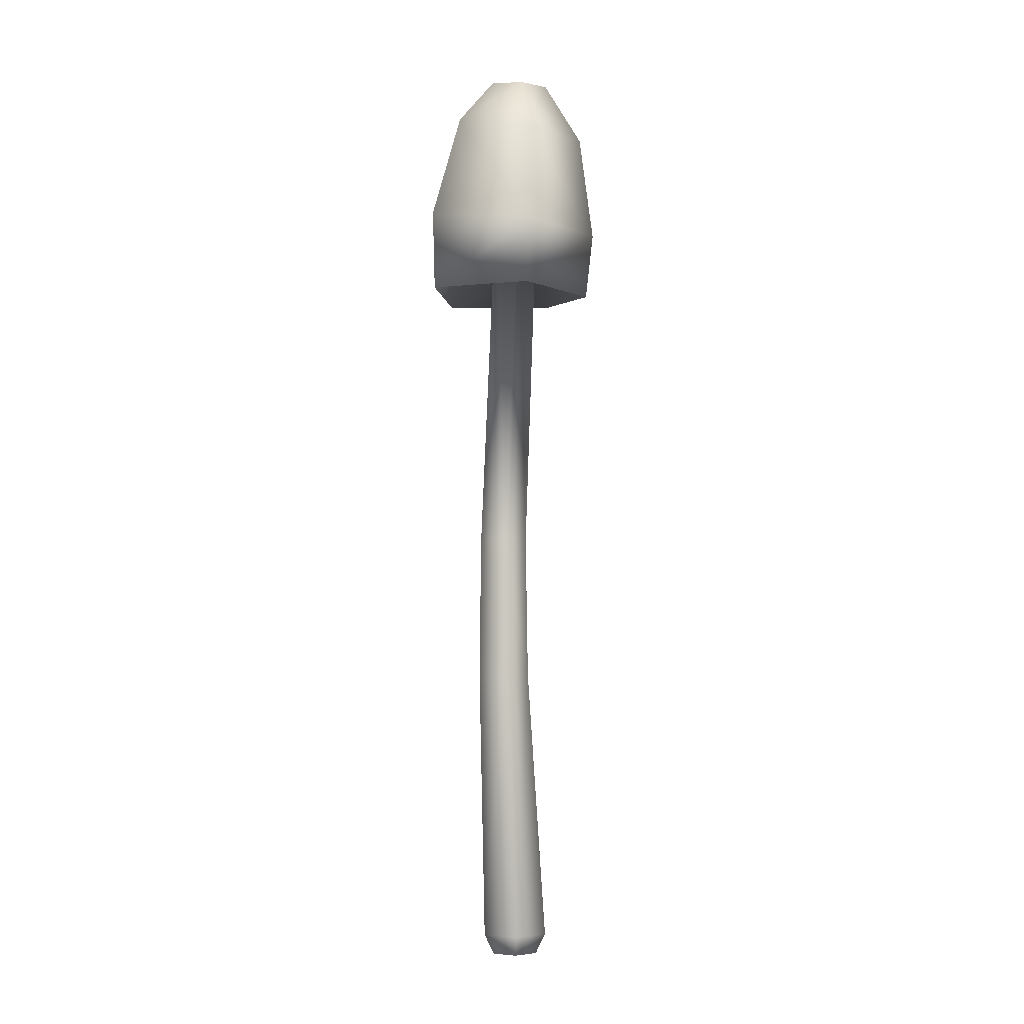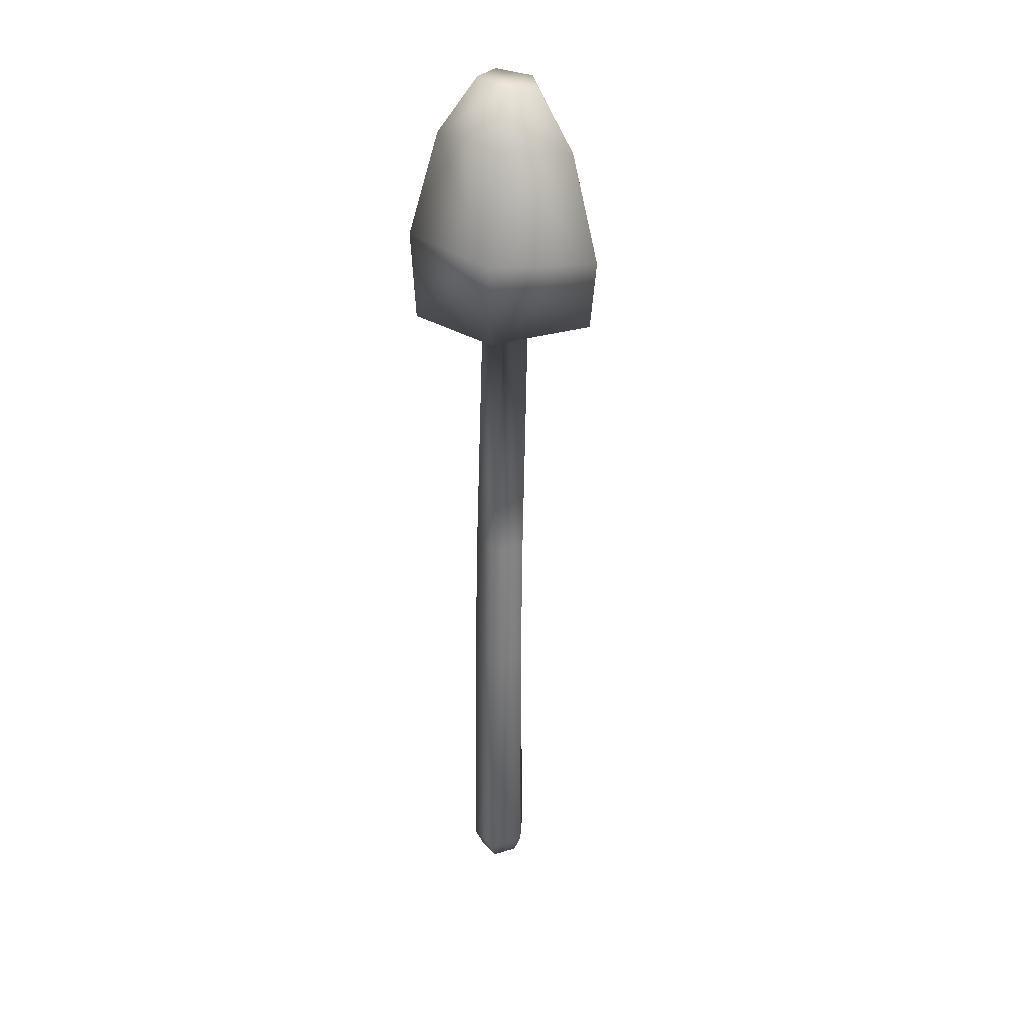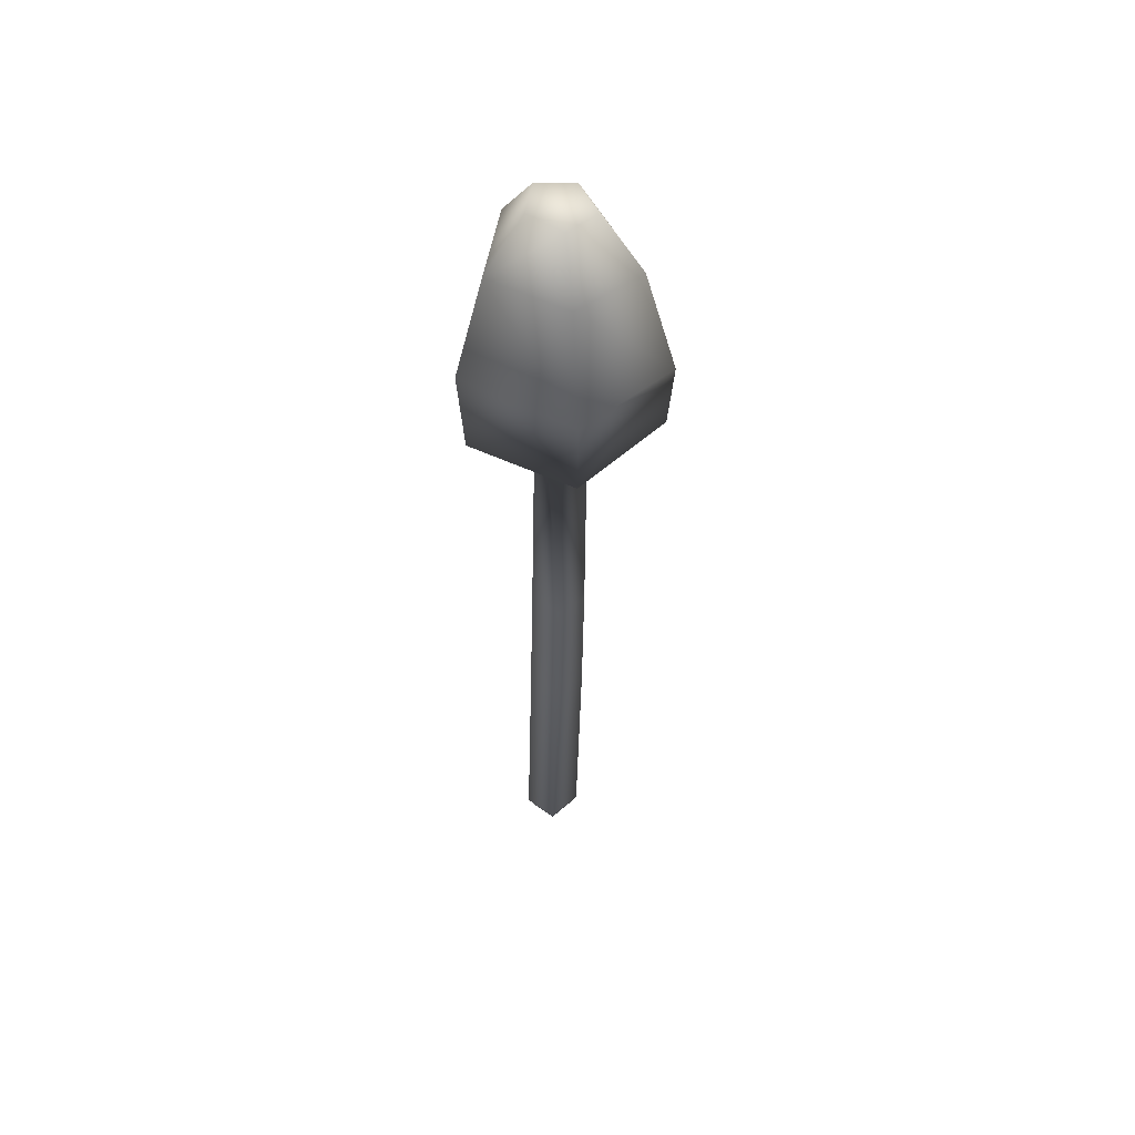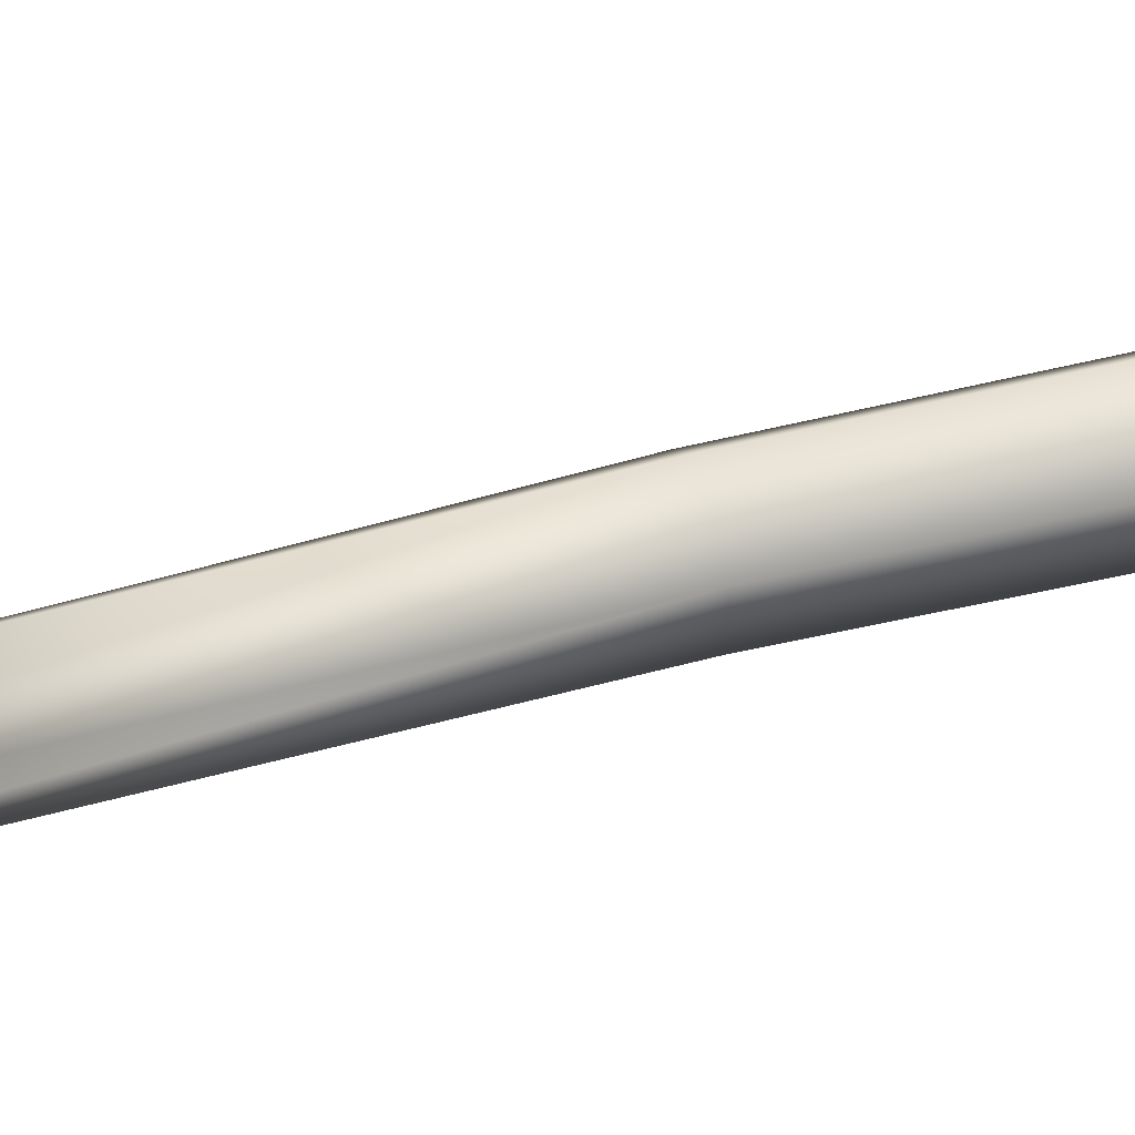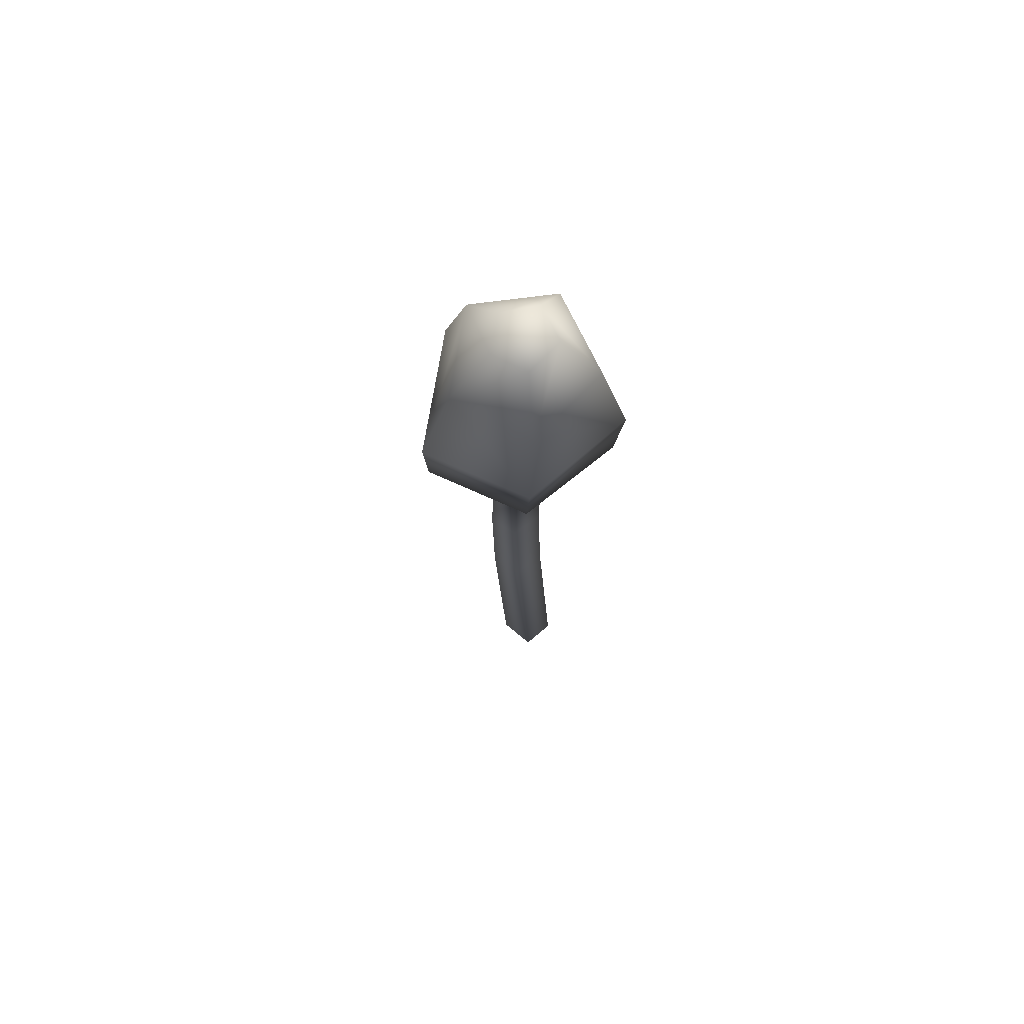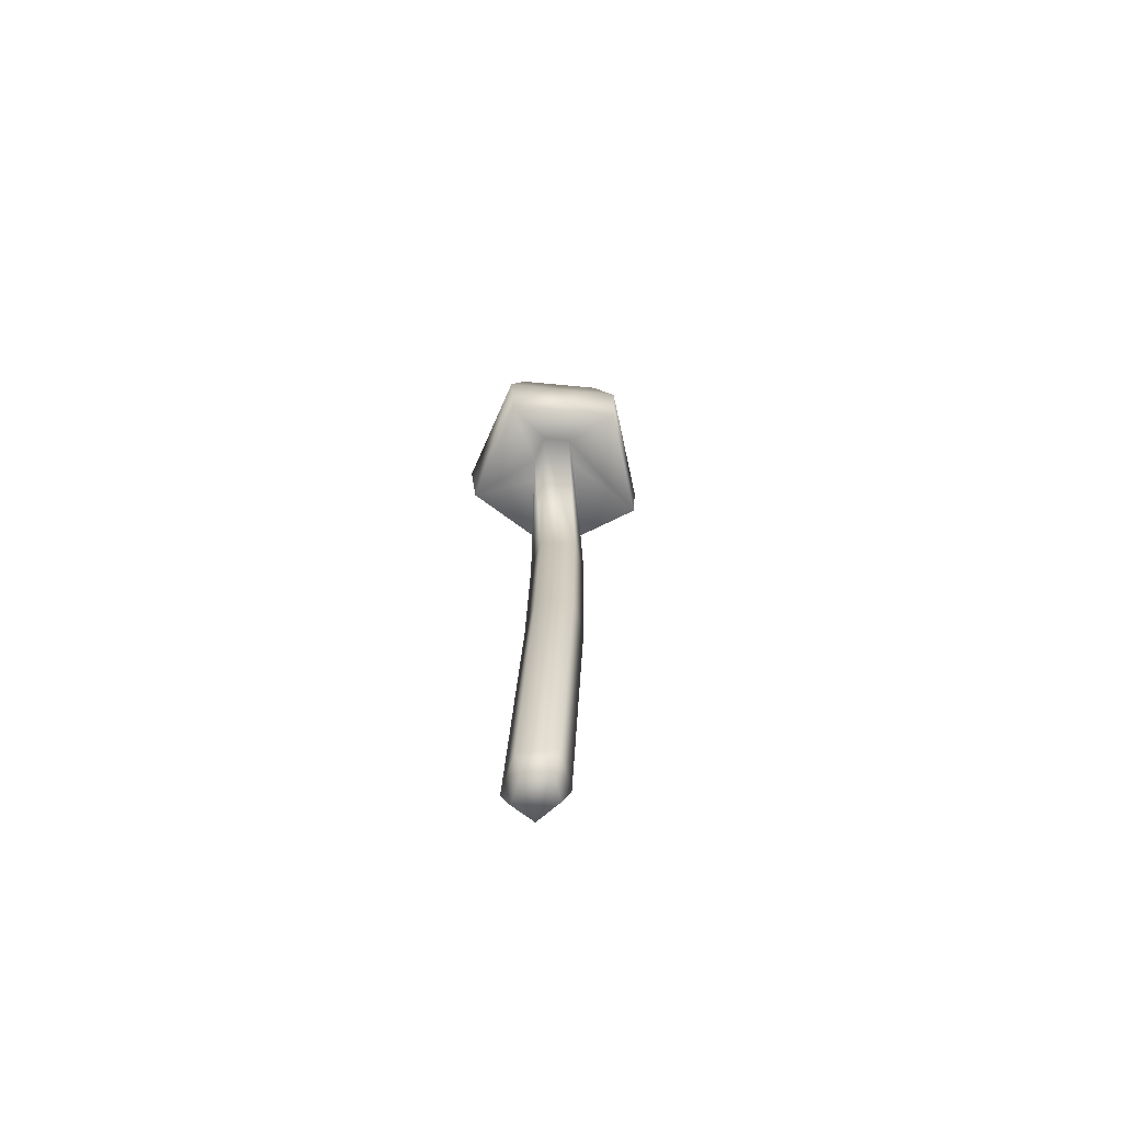
<metadata>
{"format":"obj","ext":"obj","renderer":"f3d","projection":"perspective","resolution":1024,"background":"white","views":[{"elev":-3.2,"azim":86.3,"up":"+Y"},{"elev":29.9,"azim":34.6,"up":"+Y"},{"elev":53.9,"azim":16.1,"up":"+Y"},{"elev":58.6,"azim":-104.7,"up":"+Z"},{"elev":71.6,"azim":160.5,"up":"+Y"},{"elev":-67.8,"azim":-17.3,"up":"+Y"}]}
</metadata>
<code>
v  0.0258 0 -0
v  -0.0053 0 -0.052
v  0.0108 0.4452 -0.0215
v  0.0398 0.445 0.0203
v  -0.0571 0 -0.0321
v  -0.0414 0.4451 -0.0055
v  -0.0571 0 0.0321
v  -0.0414 0.4449 0.0461
v  -0.0053 0 0.052
v  0.0108 0.4449 0.0621
v  0.1503 1.106 -0.0099
v  0.0325 1.101 -0.1215
v  0.0326 1.208 -0.1336
v  0.1576 1.213 -0.0157
v  -0.1268 1.109 -0.067
v  -0.1364 1.238 -0.0762
v  -0.1075 1.104 0.1068
v  -0.1159 1.244 0.1081
v  0.0638 1.109 0.1421
v  0.0658 1.238 0.1455
v  0.0079 1.478 -0.0536
v  0.0183 1.481 0.0398
v  0.0471 1.475 -0.0107
v  0.0381 1.249 -0.0042
v  0.0077 1.249 -0.0375
v  -0.0333 1.249 -0.019
v  -0.0283 1.249 0.0258
v  0.0158 1.249 0.0349
v  0.1099 1.383 -0.0153
v  0.0214 1.379 -0.1122
v  0.0449 1.407 0.0988
v  -0.0386 1.488 0.0281
v  -0.0837 1.405 0.0723
v  -0.045 1.487 -0.0297
v  -0.0982 1.401 -0.0581
v  0.0138 0.6782 -0.0176
v  0.0425 0.6782 0.0205
v  -0.0366 0.6783 -0.002
v  -0.0358 0.6782 0.0457
v  0.0151 0.6782 0.0597
v  0.0122 -0.0333 -0
v  -0.0096 -0.0333 -0.0365
v  -0.0459 -0.0333 -0.0225
v  -0.0459 -0.0333 0.0225
v  -0.0096 -0.0333 0.0365
o Mushroom_8
g Mushroom_8
f 1 2 3 4
f 2 5 6 3
f 5 7 8 6
f 7 9 10 8
f 9 1 4 10
f 11 12 13 14
f 12 15 16 13
f 15 17 18 16
f 17 19 20 18
f 19 11 14 20
f 21 22 23
f 24 25 12 11
f 25 26 15 12
f 26 27 17 15
f 27 28 19 17
f 28 24 11 19
f 21 23 29 30
f 23 22 31 29
f 22 32 33 31
f 32 34 35 33
f 34 21 30 35
f 13 30 29 14
f 16 35 30 13
f 18 33 35 16
f 20 31 33 18
f 14 29 31 20
f 36 25 24 37
f 38 26 25 36
f 39 27 26 38
f 40 28 27 39
f 37 24 28 40
f 2 1 41 42
f 5 2 42 43
f 7 5 43 44
f 9 7 44 45
f 1 9 45 41
f 45 44 43 42
f 41 45 42
f 3 36 37 4
f 6 38 36 3
f 8 39 38 6
f 10 40 39 8
f 4 37 40 10
f 21 34 32
f 21 32 22

</code>
